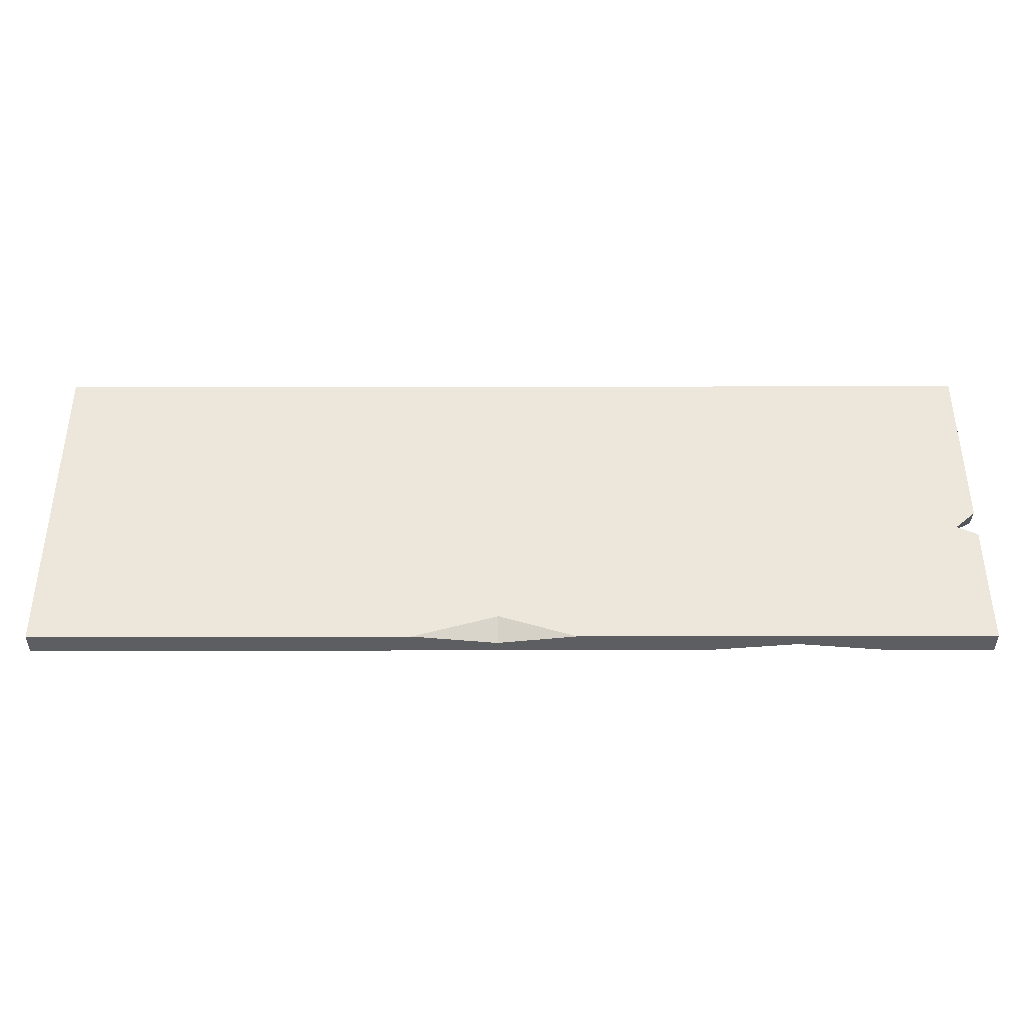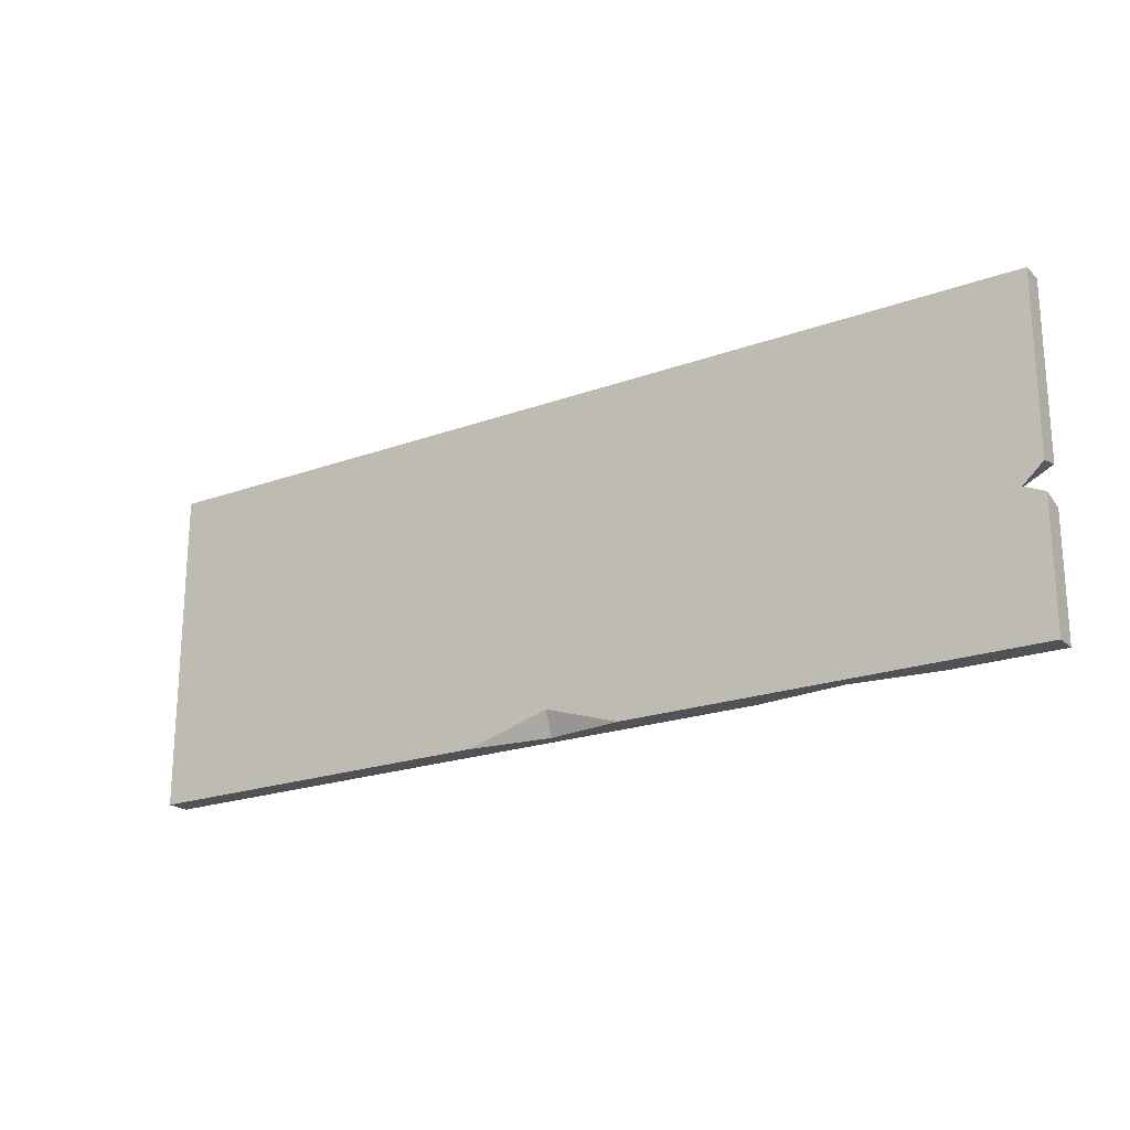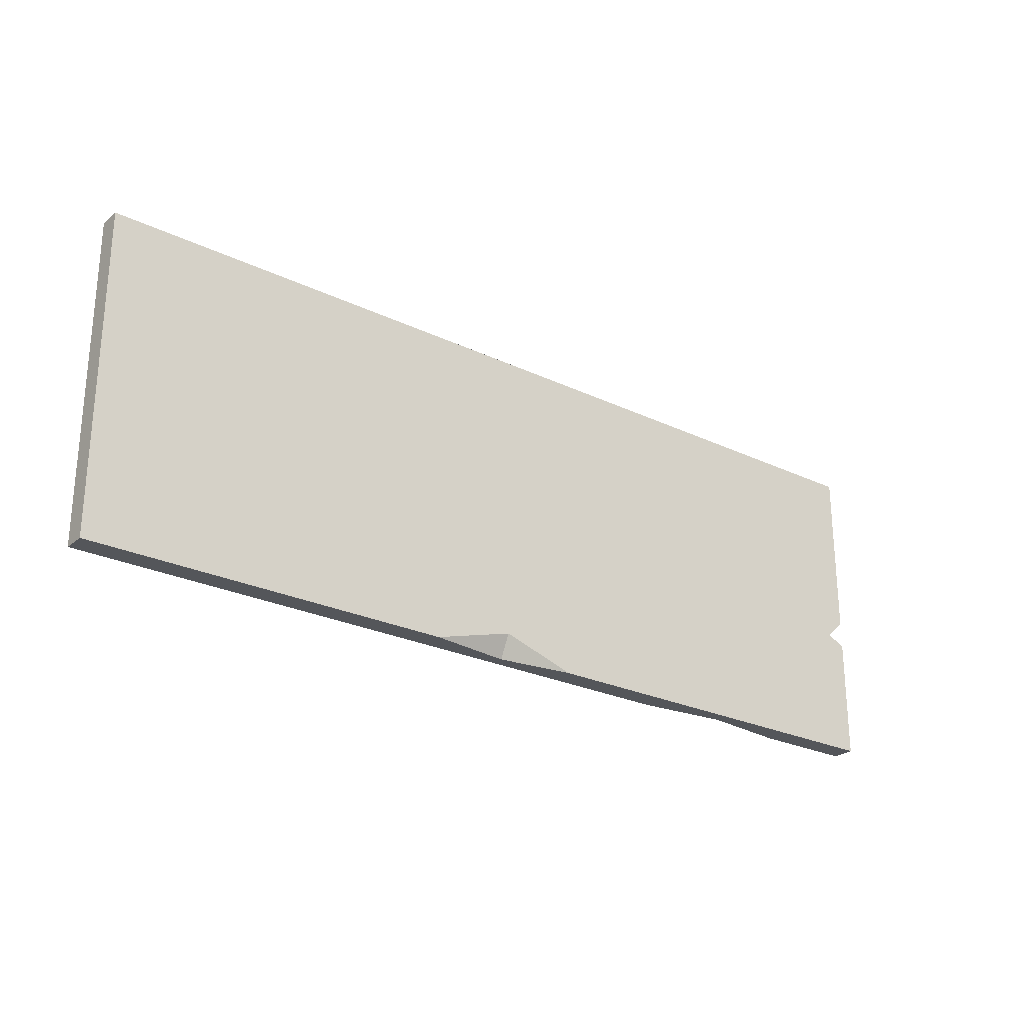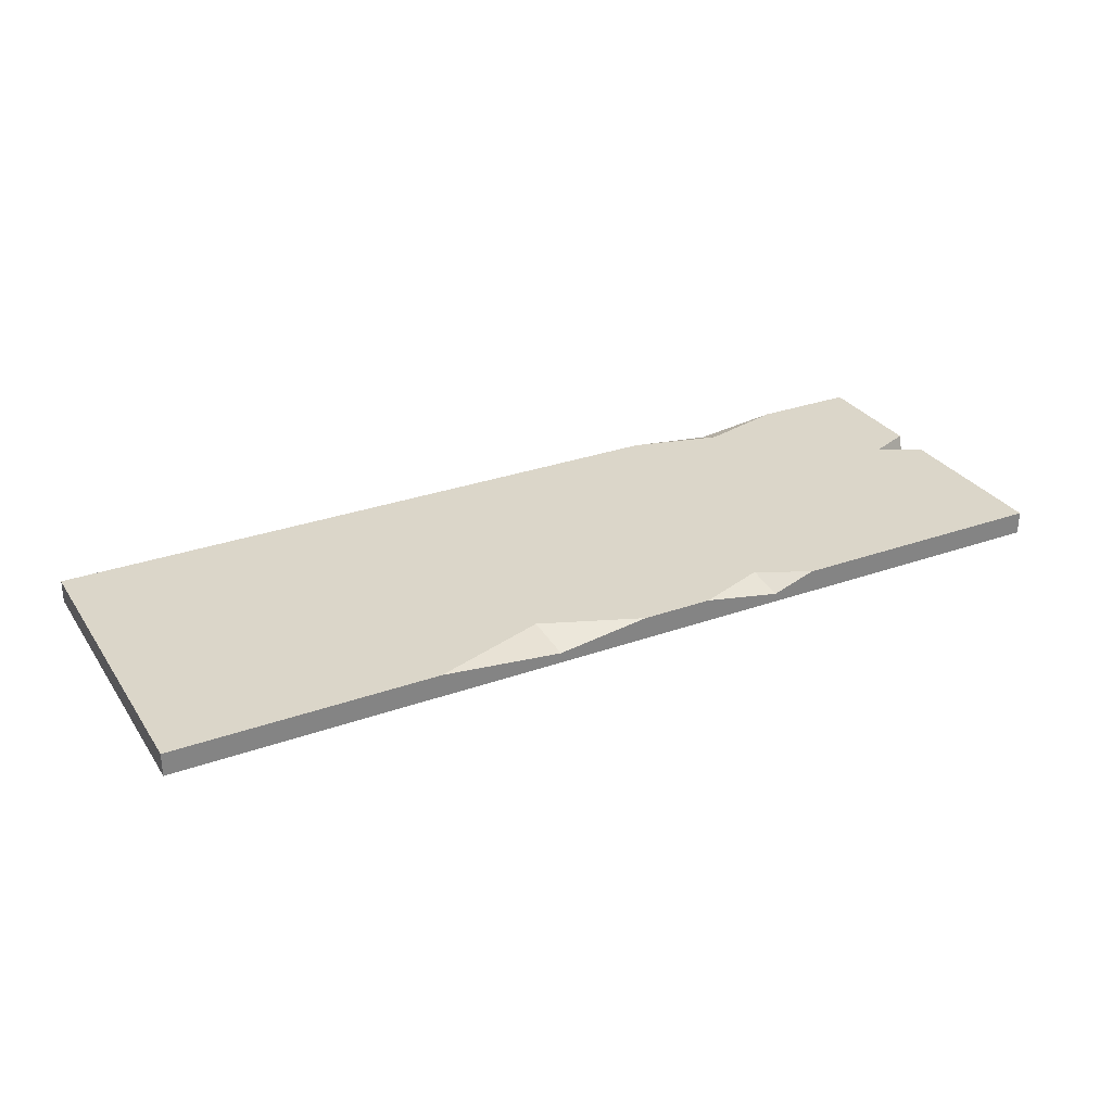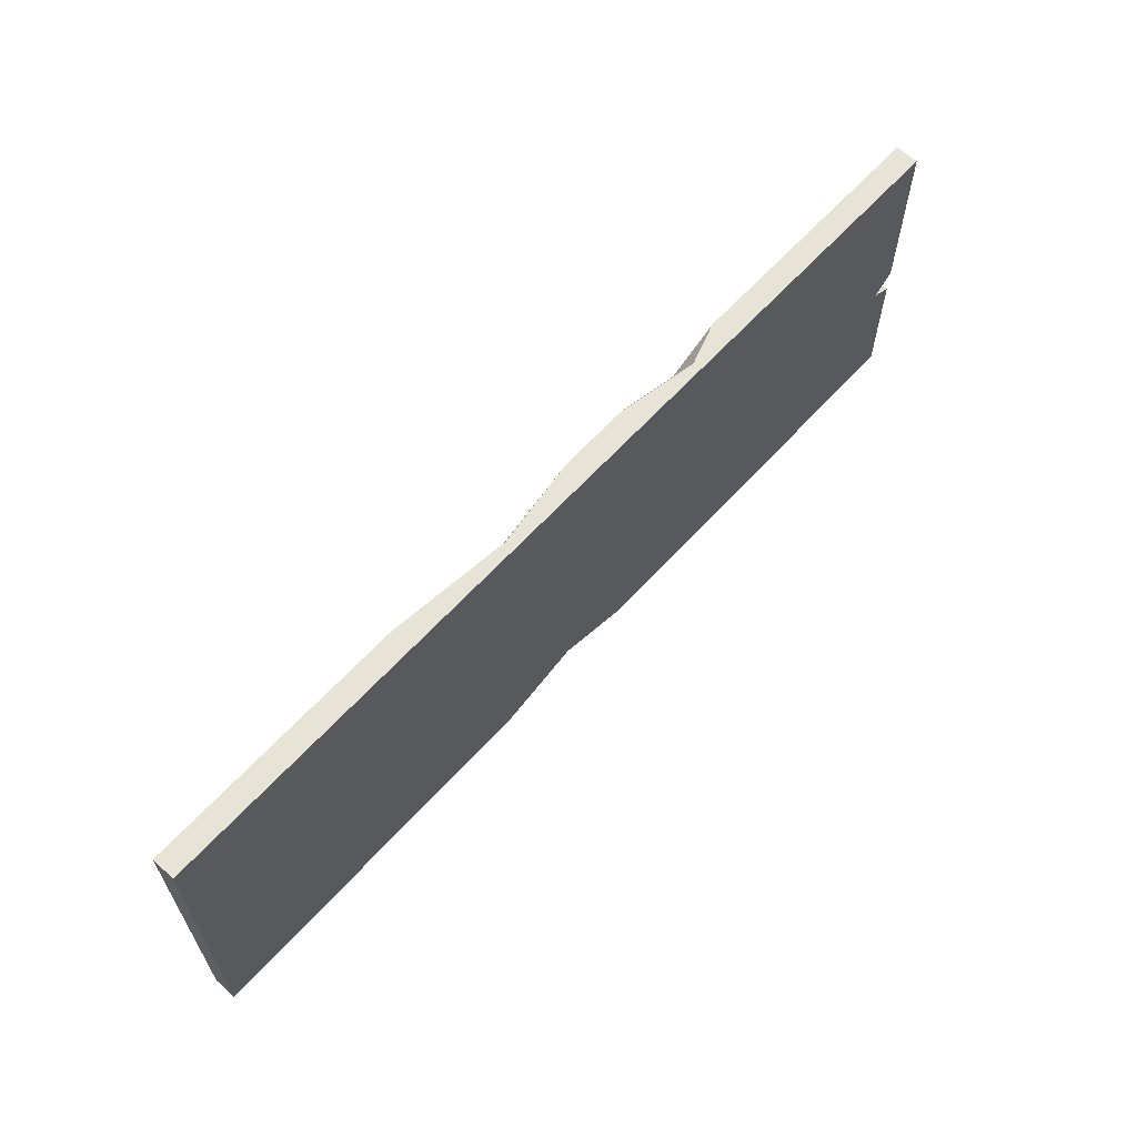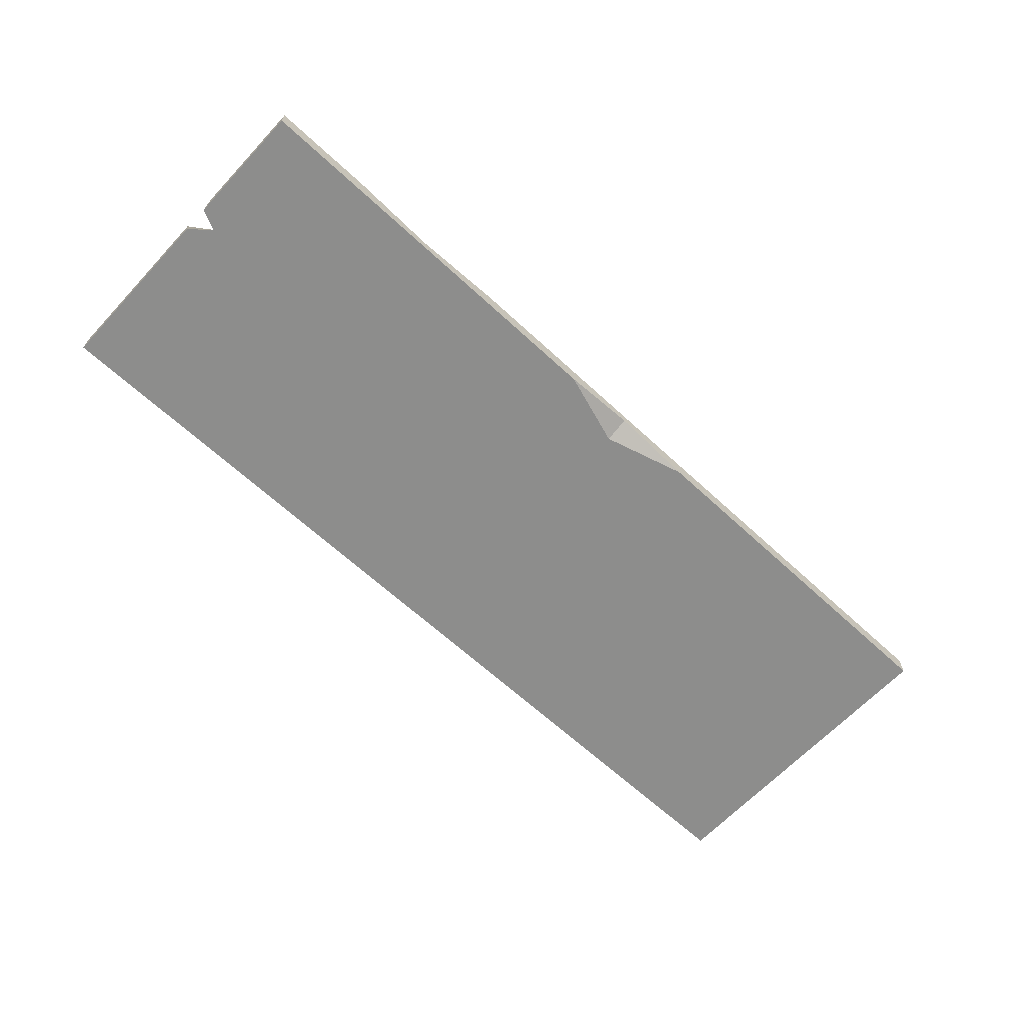
<metadata>
{"format":"obj","ext":"obj","renderer":"f3d","projection":"perspective","resolution":1024,"background":"white","views":[{"elev":-39.4,"azim":-179.9,"up":"+Y"},{"elev":-21.1,"azim":-146.9,"up":"+Y"},{"elev":-25.5,"azim":142.5,"up":"+Y"},{"elev":29.7,"azim":152.4,"up":"+Z"},{"elev":62.6,"azim":132.1,"up":"+Y"},{"elev":-64.4,"azim":-43.0,"up":"+Z"}]}
</metadata>
<code>
v -18.78 -23.13 52.84
v 78.53 -23.13 52.84
v -18.78 11.05 52.84
v 78.53 11.05 52.84
v -18.78 11.05 50.43
v 78.53 11.05 50.43
v -18.78 -23.13 50.43
v 78.53 -23.13 50.43
v 28.7 11.05 52.84
v 51.01 11.05 52.84
v 38.25 11.05 51.52
v 38.91 6.947 52.84
v 8.793 11.05 52.84
v 21.41 11.05 52.84
v 13.16 11.05 51.36
v 14.12 8.387 52.84
v -18.78 -10.74 52.84
v -18.78 -6.749 52.84
v -18.78 -7.265 50.43
v -18.78 -10.11 50.43
v -16.66 -9.15 50.43
v -14.32 -8.964 52.84
v -8.08 -23.13 52.84
v 10.36 -23.13 52.84
v 0.9123 -20.73 52.84
v 1.089 -23.13 51.8
v 23.34 -23.13 50.43
v 39.96 -23.13 50.43
v 31.33 -23.13 51.55
v 31.24 -20.63 50.43
f 16 25 24 2 12
f 5 15 11 6
f 5 6 30 21 19
f 7 26 23 1
f 2 8 6 4
f 20 17 22 21
f 9 12 11
f 11 12 10
f 13 16 15
f 15 16 14
f 19 18 3 5
f 7 1 17 20
f 21 22 18 19
f 26 25 23
f 24 25 26
f 27 30 29
f 29 30 28
f 12 2 4 10
f 16 12 9 14
f 1 23 25 22 17
f 22 13 3 18
f 22 25 16 13
f 26 29 2 24
f 7 27 29 26
f 2 29 28 8
f 30 6 8 28
f 21 30 27 7 20
f 3 13 15 5
f 11 15 14 9
f 6 11 10 4

</code>
